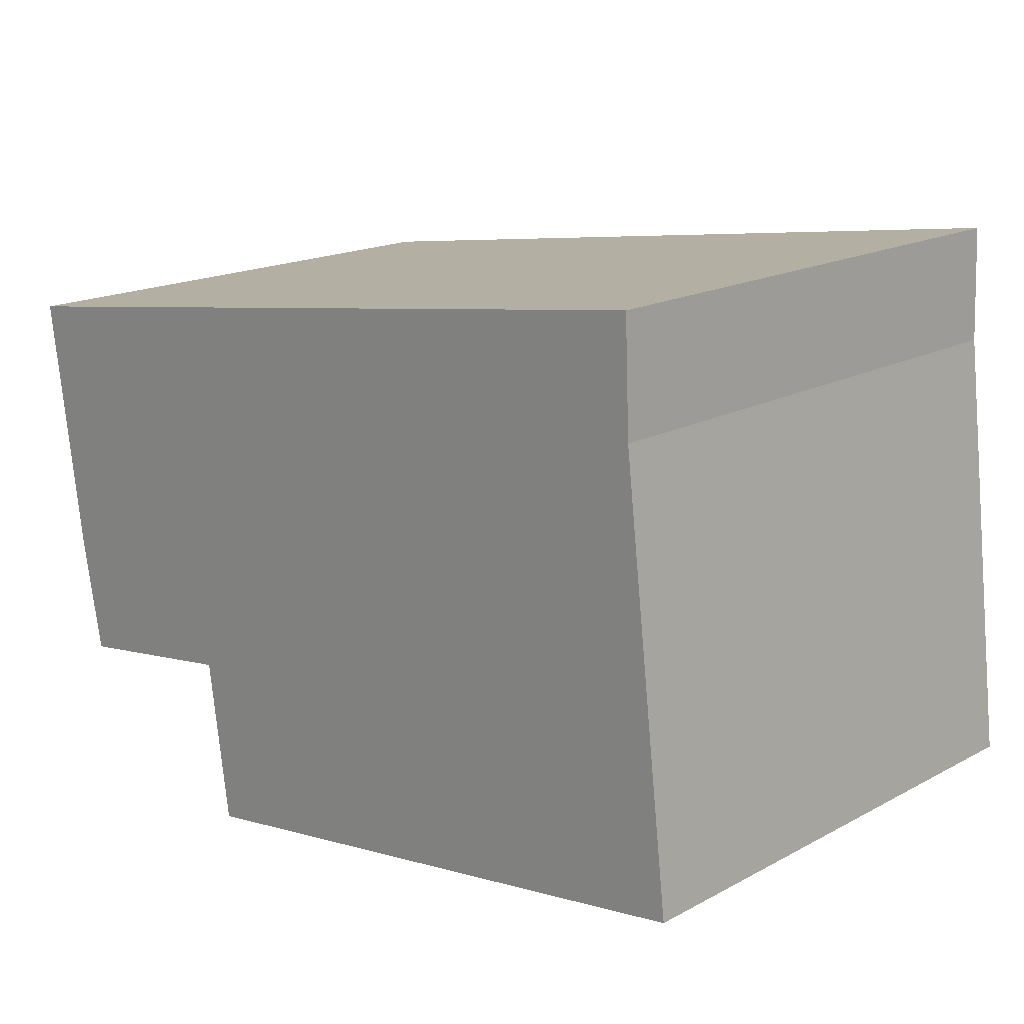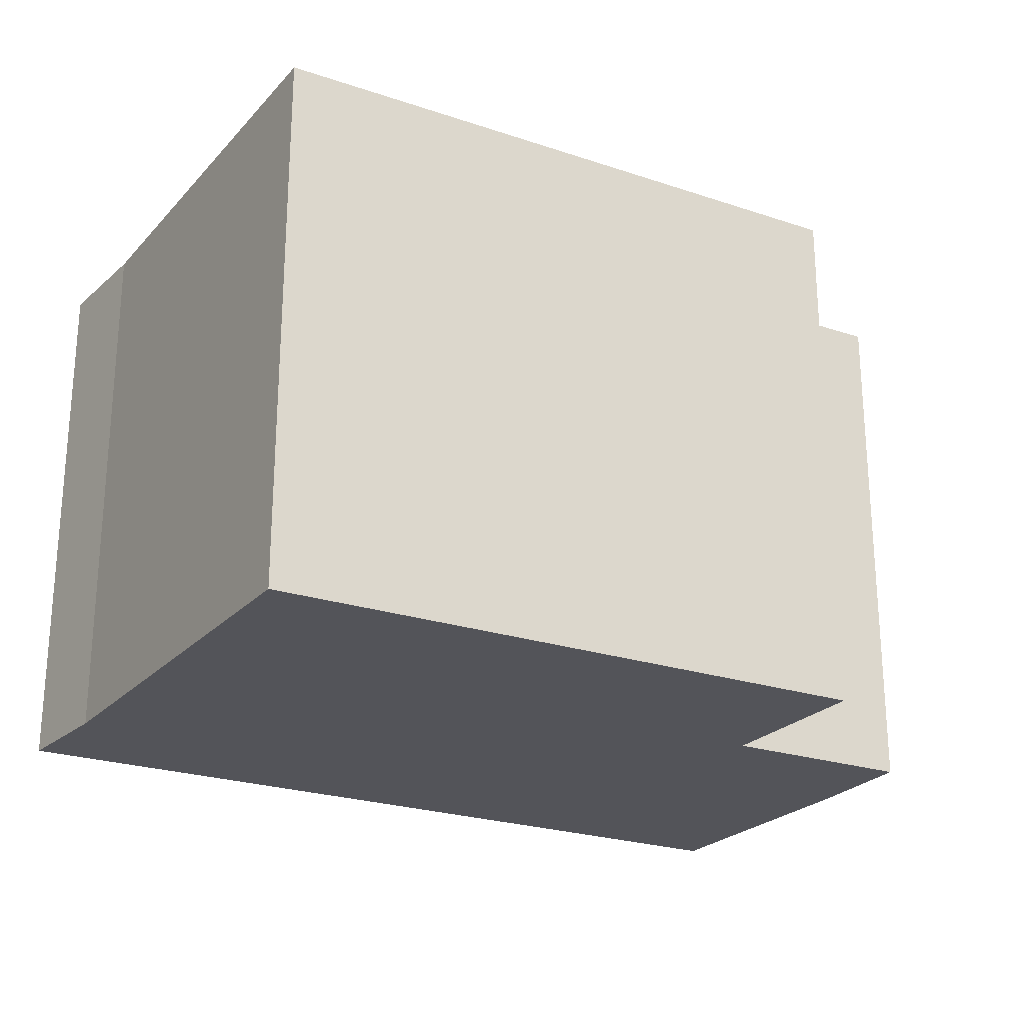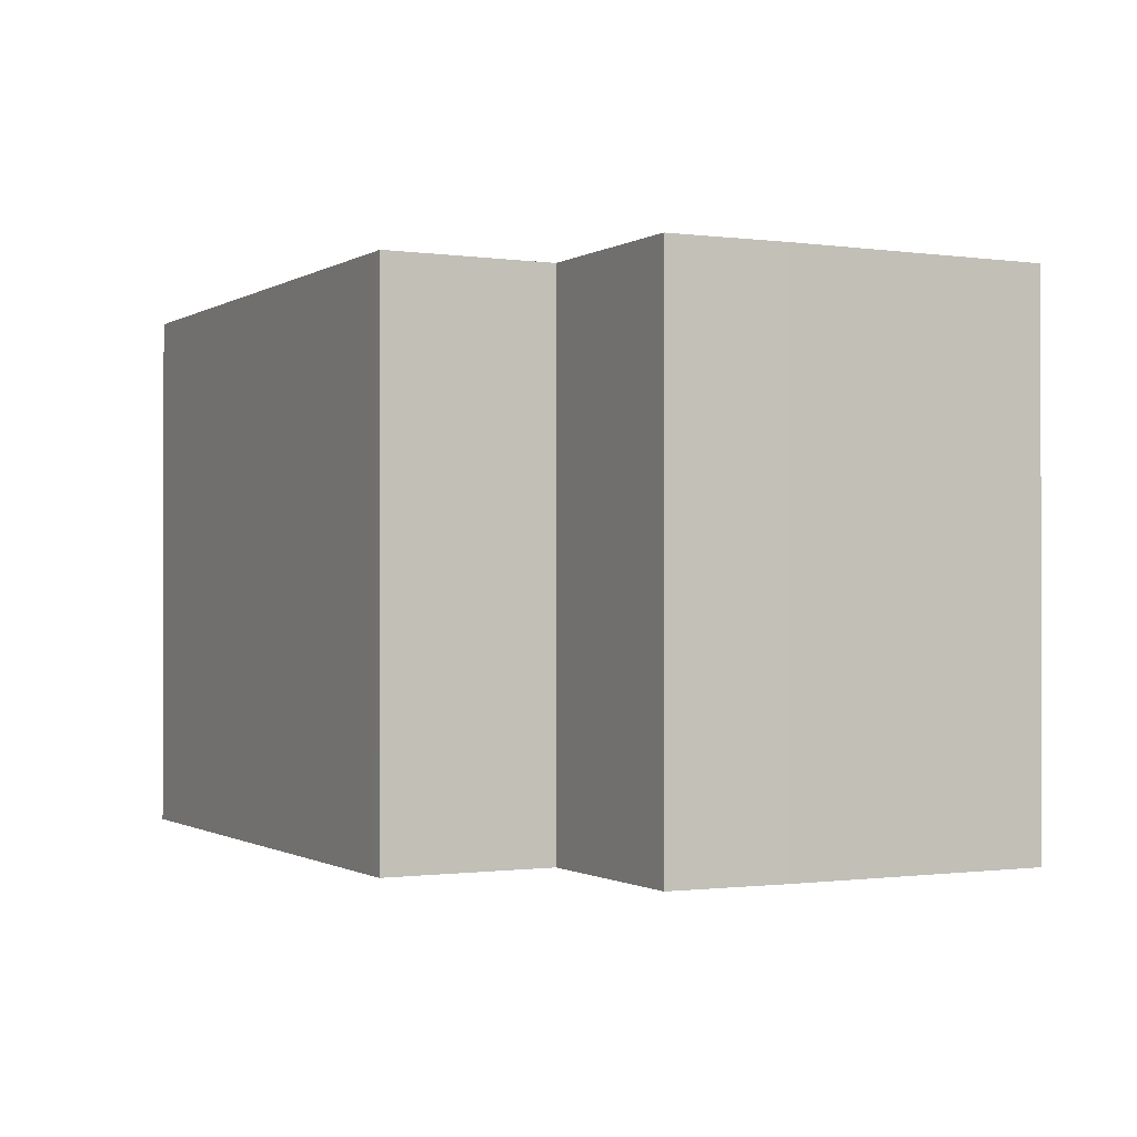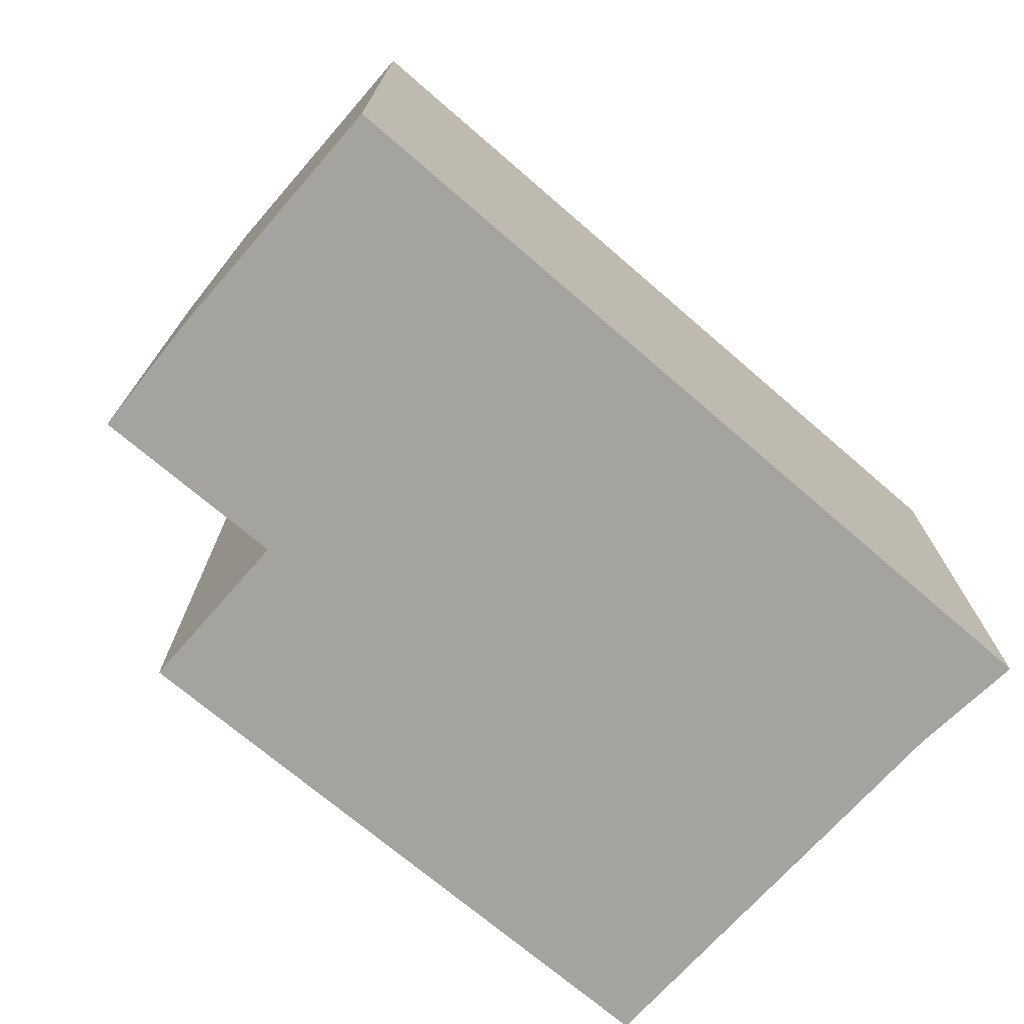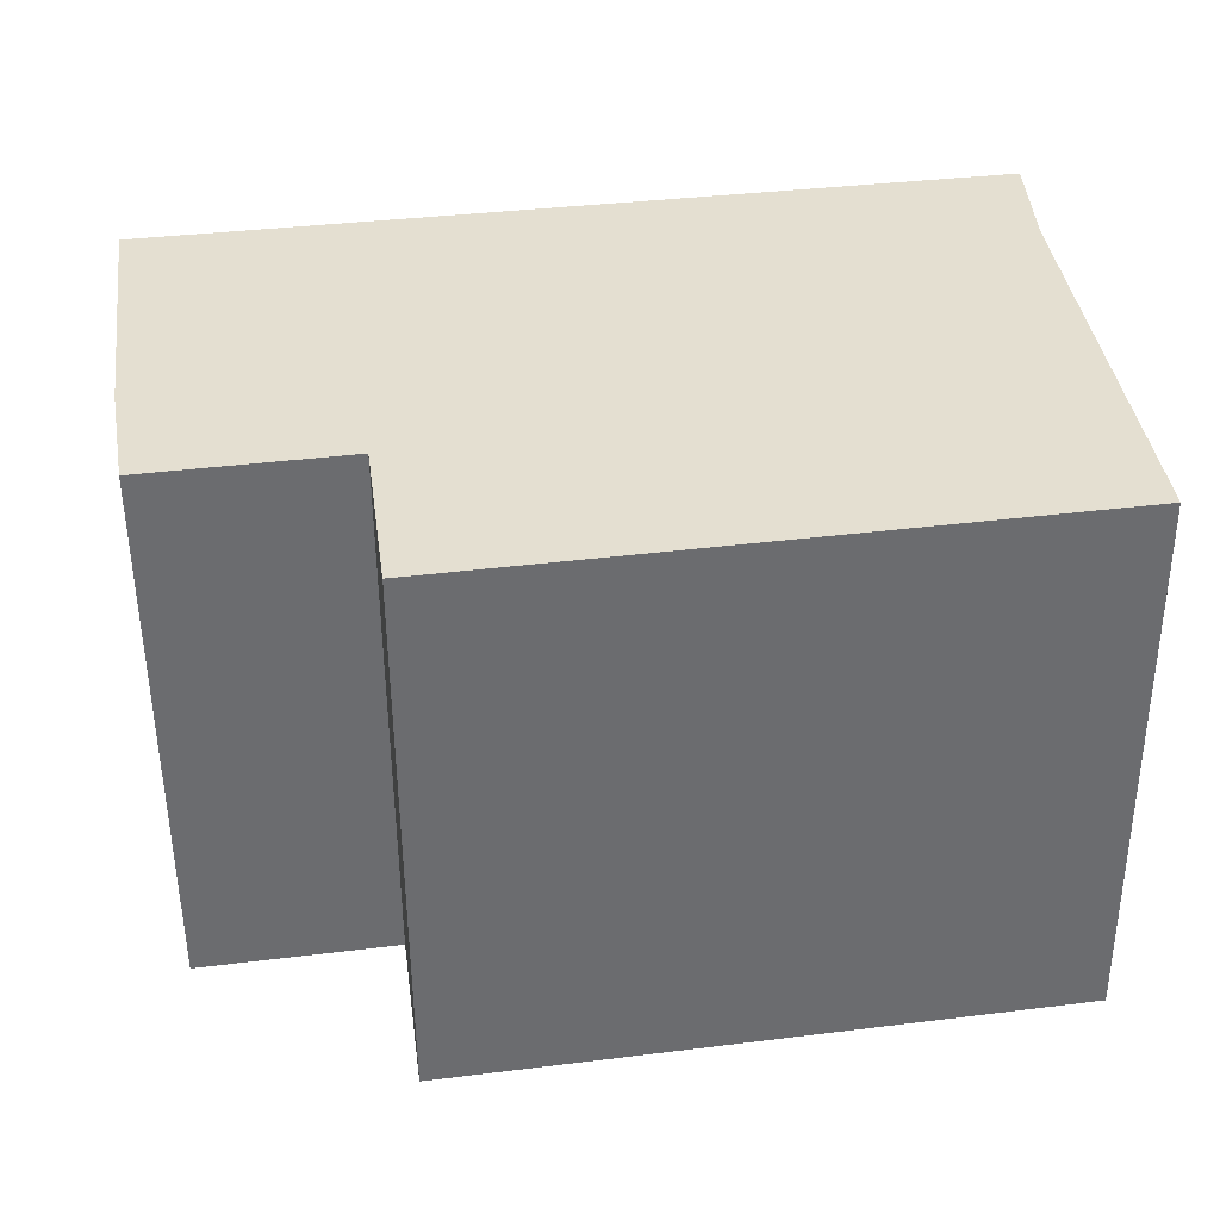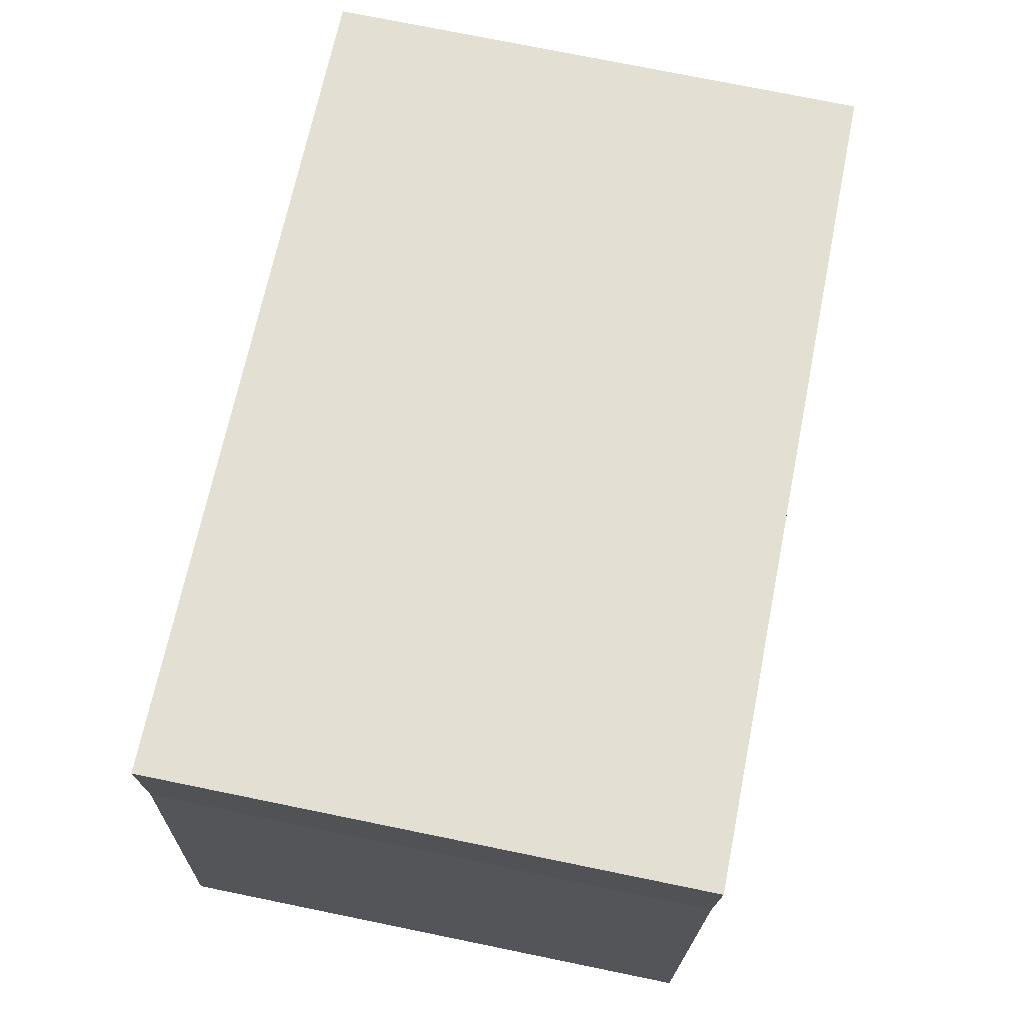
<metadata>
{"format":"obj","ext":"obj","renderer":"f3d","projection":"perspective","resolution":1024,"background":"white","views":[{"elev":17.4,"azim":43.5,"up":"+Z"},{"elev":-23.7,"azim":142.1,"up":"+Y"},{"elev":-0.8,"azim":-125.8,"up":"+Y"},{"elev":-73.0,"azim":-48.9,"up":"+Y"},{"elev":-53.2,"azim":0.4,"up":"+Z"},{"elev":75.5,"azim":101.5,"up":"+Z"}]}
</metadata>
<code>
v  0.757 7.31 -5.041
v  3.41 7.31 -4.784
v  0.783 7.31 -5.186
v  0.498 7.31 -3.624
v  0 7.31 4.476e-16
v  11.21 7.31 1.598
v  10.59 7.31 -6.019
v  11.29 7.31 0.055
v  11.97 7.31 -5.805
v  11.23 7.31 1.378
v  11.22 7.31 1.6
v  3.868 7.31 -7.055
v  3.722 7.31 -7.077
v  0.783 3.176e-16 -5.186
v  0.498 2.219e-16 -3.624
v  0.757 3.087e-16 -5.041
v  0 0 0
v  3.722 4.333e-16 -7.077
v  3.41 2.929e-16 -4.784
v  11.21 -9.785e-17 1.598
v  11.22 -9.797e-17 1.6
v  11.29 -3.368e-18 0.055
v  11.23 -8.438e-17 1.378
v  11.97 3.555e-16 -5.805
v  10.59 3.686e-16 -6.019
v  3.868 4.32e-16 -7.055
g defaultobject
f 1 2 3
f 2 1 4
f 2 4 5
f 2 5 6
f 2 6 7
f 7 6 8
f 7 8 9
f 8 6 10
f 10 6 11
f 2 12 13
f 12 2 7
f 14 1 3
f 1 14 4
f 4 14 15
f 15 14 16
f 15 5 4
f 5 15 17
f 18 2 13
f 2 18 19
f 17 6 5
f 6 17 20
f 20 11 6
f 11 20 21
f 21 10 11
f 10 21 8
f 8 21 22
f 22 21 23
f 22 9 8
f 9 22 24
f 24 7 9
f 7 24 12
f 12 24 25
f 12 25 26
f 12 26 13
f 13 26 18
f 19 3 2
f 3 19 14
f 20 23 21
f 23 20 17
f 23 17 22
f 22 17 24
f 24 17 25
f 25 17 19
f 19 17 14
f 14 17 16
f 16 17 15
f 19 26 25
f 26 19 18

</code>
